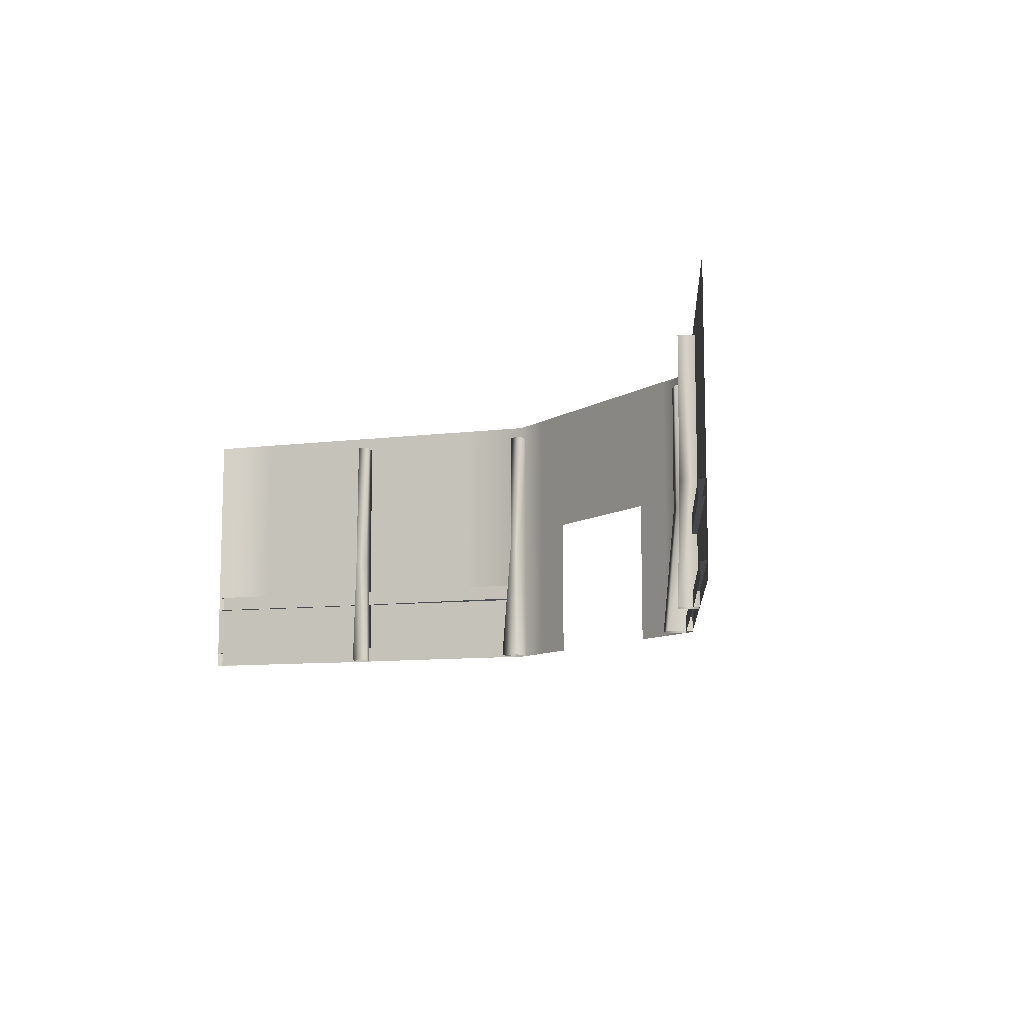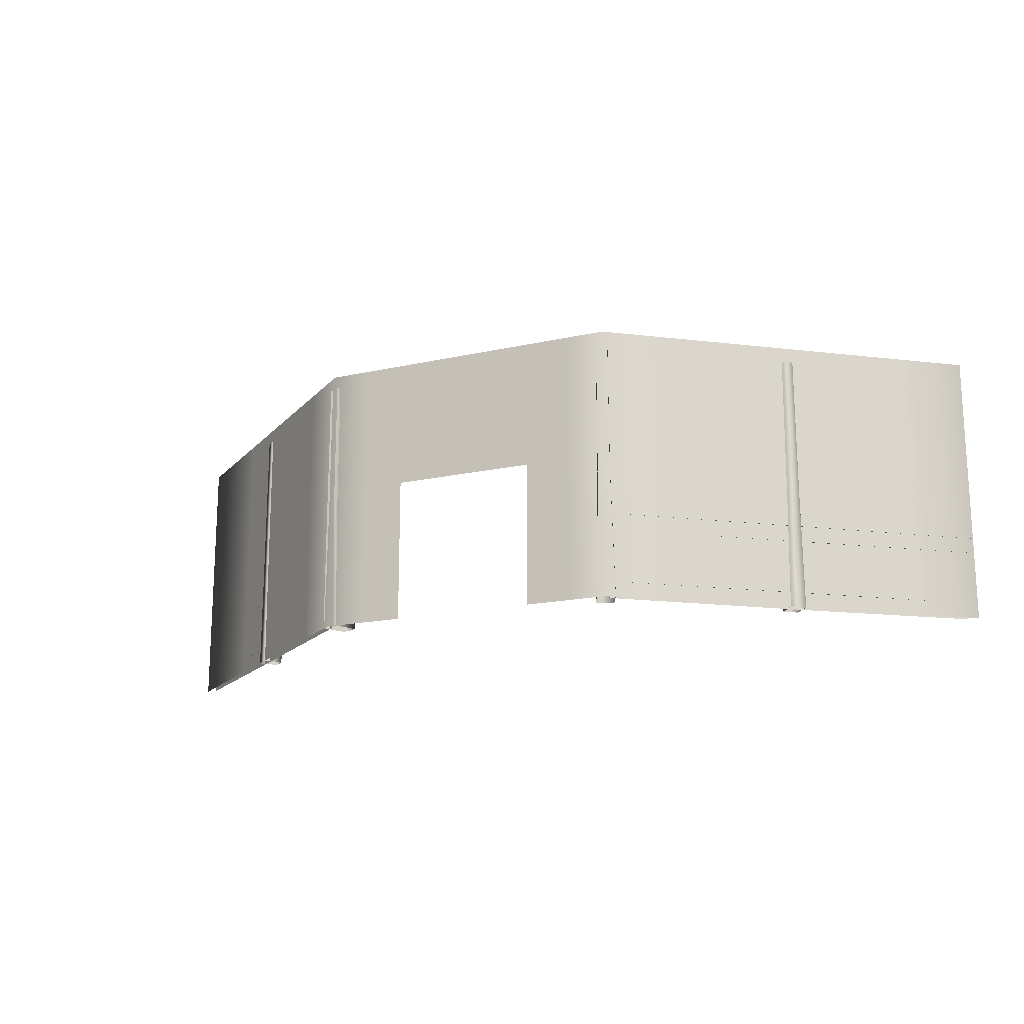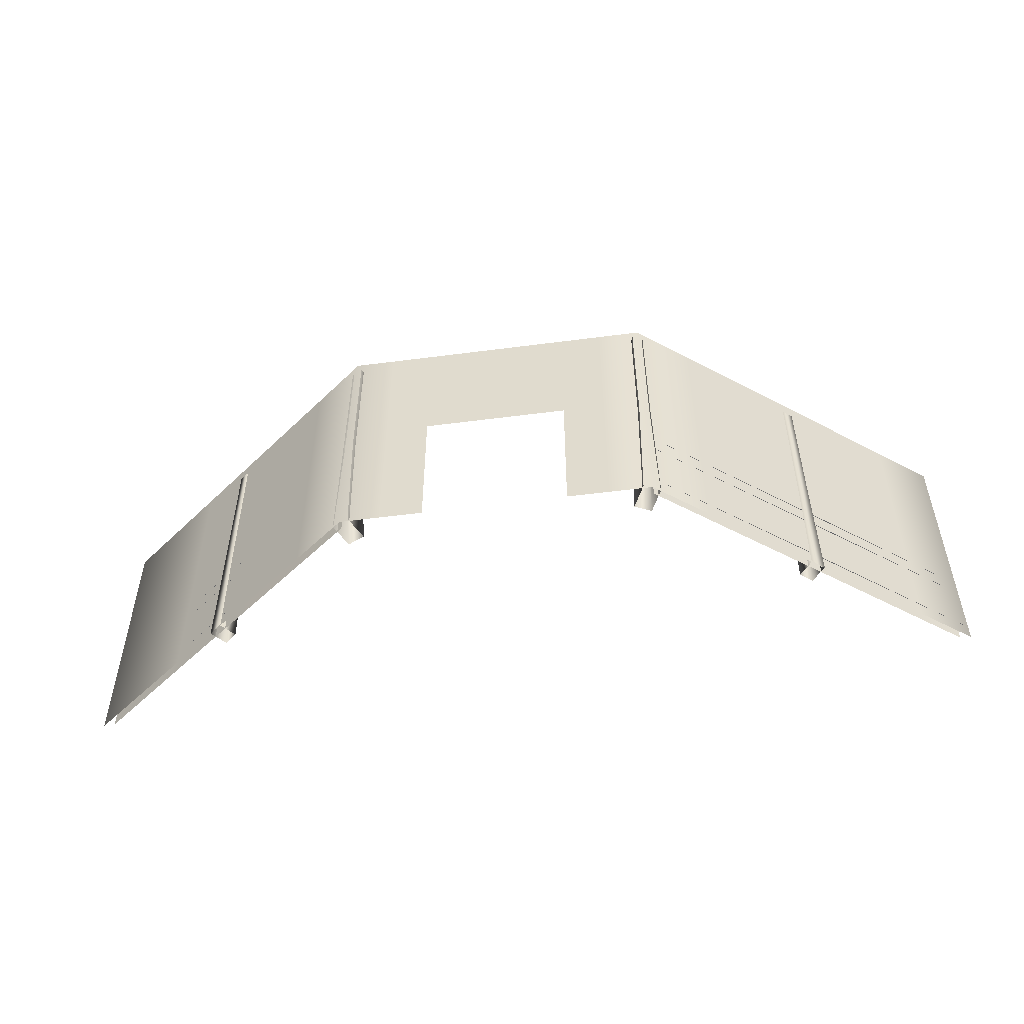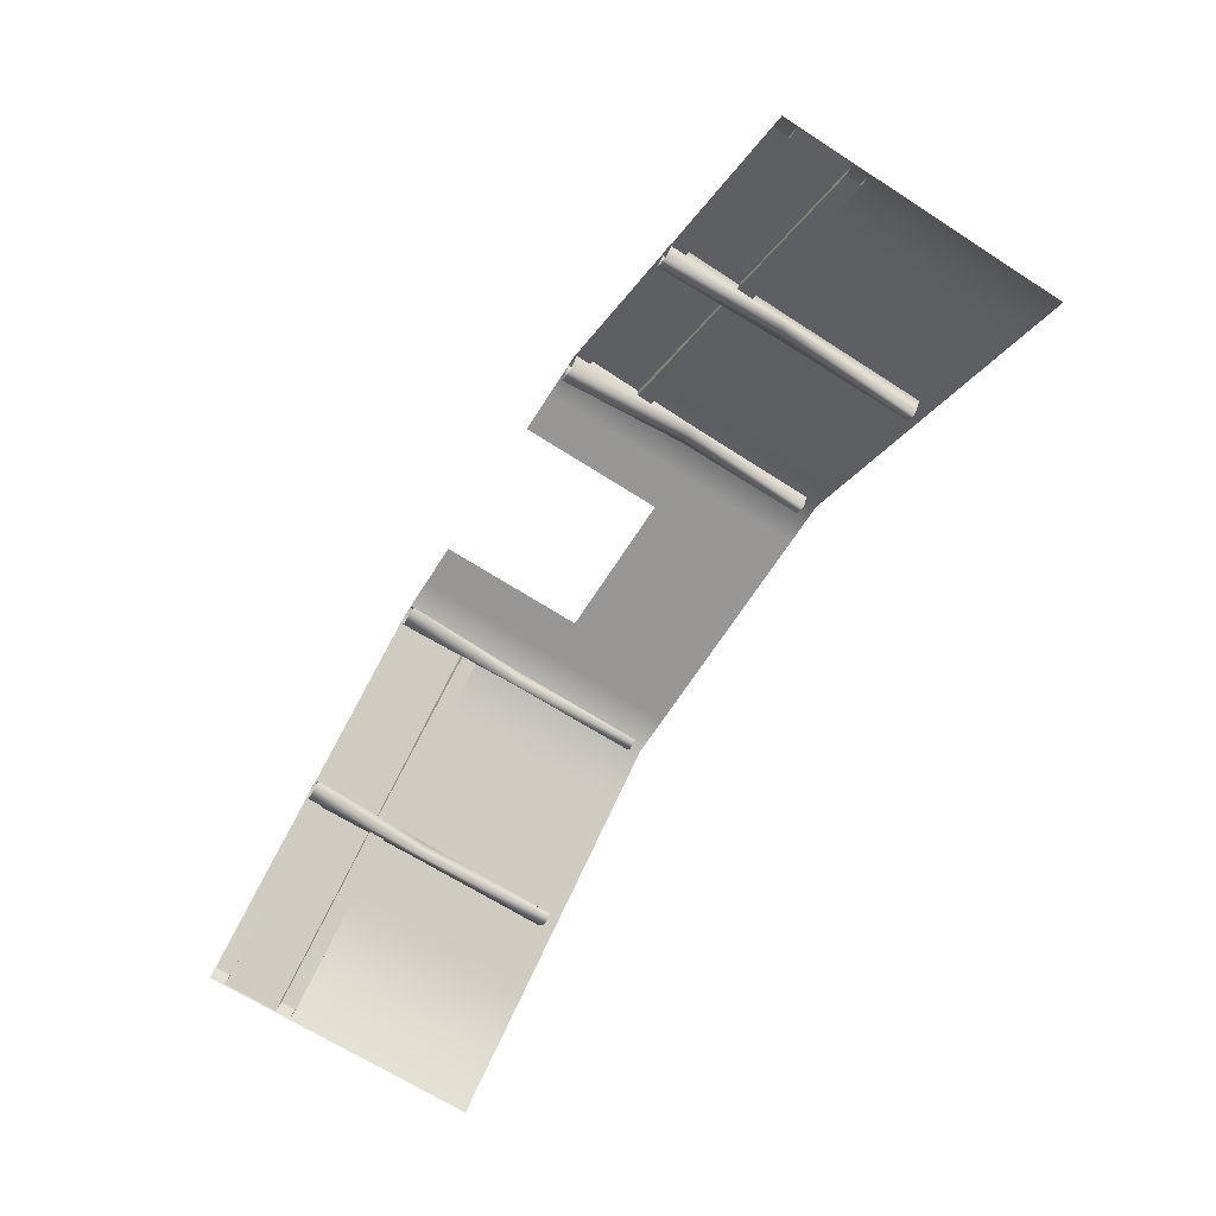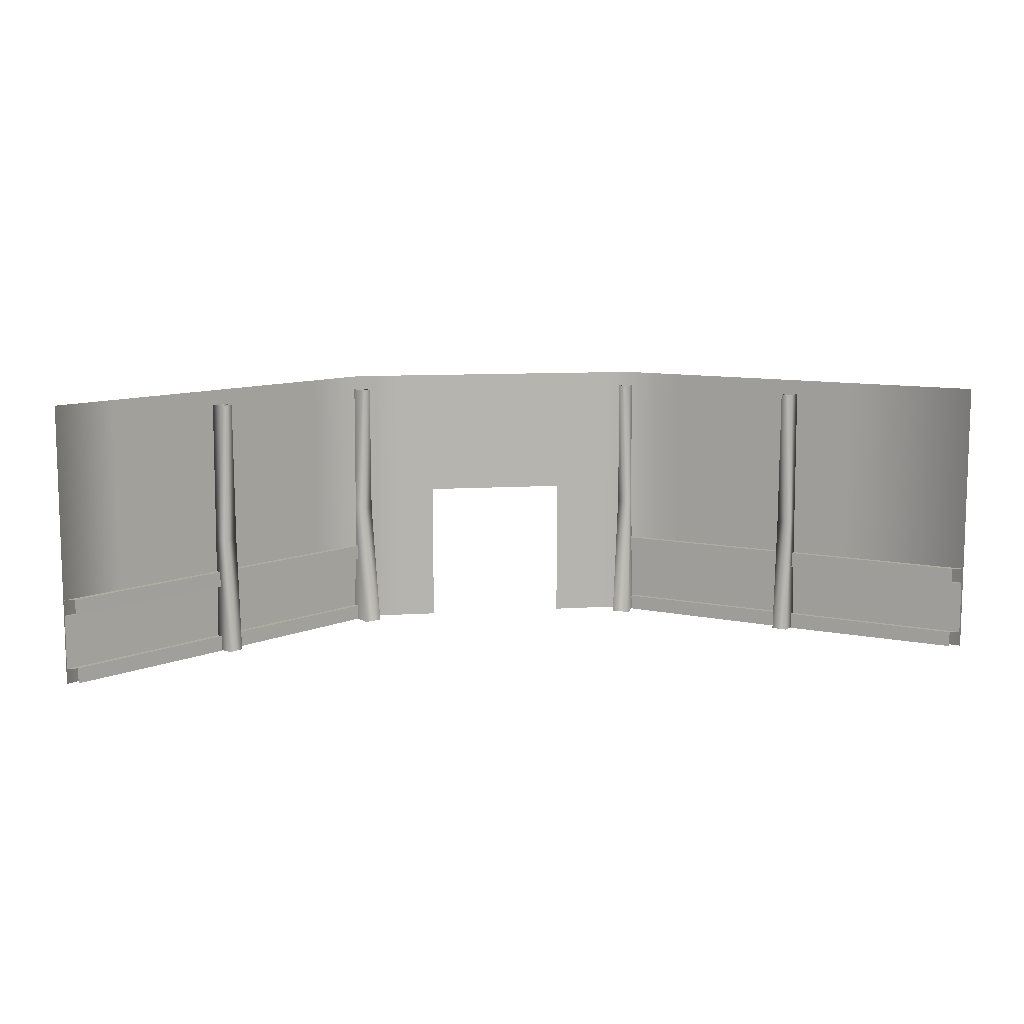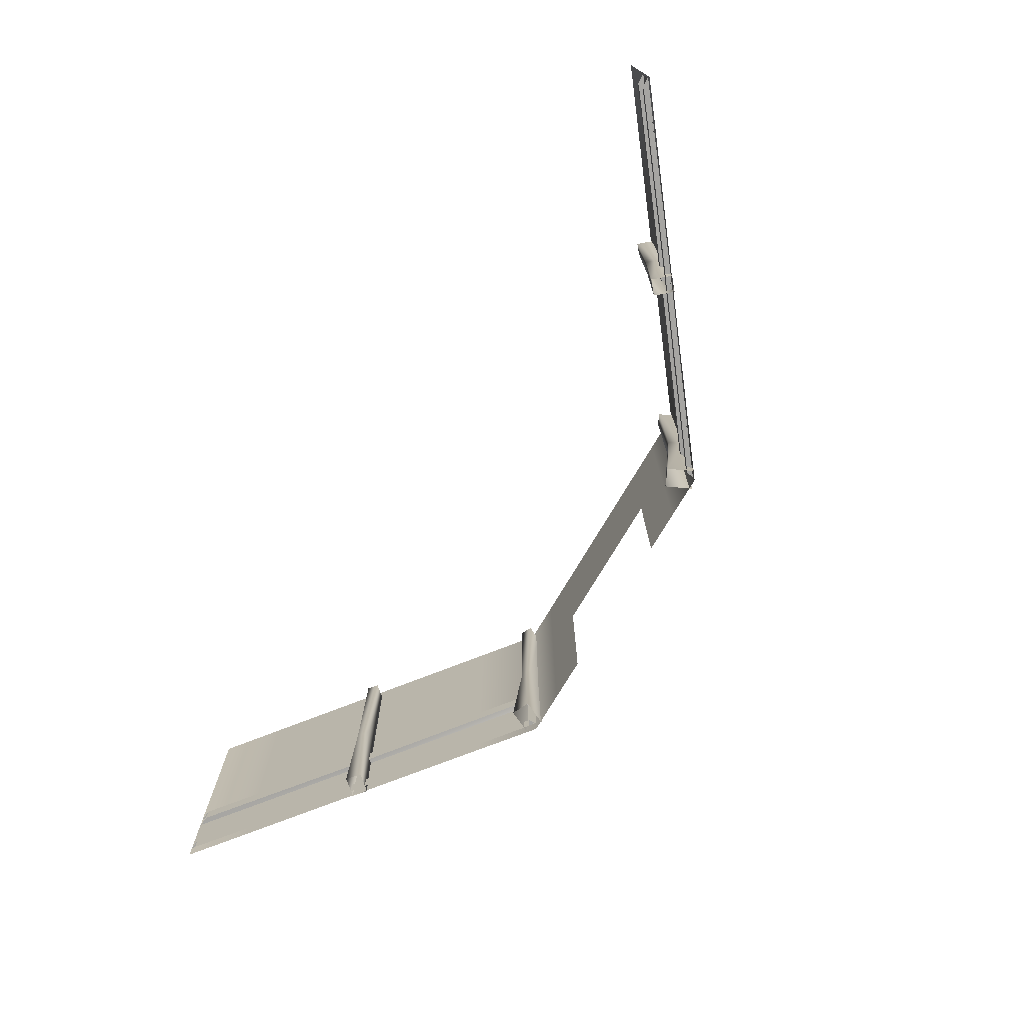
<metadata>
{"format":"obj","ext":"obj","renderer":"f3d","projection":"perspective","resolution":1024,"background":"white","views":[{"elev":-10.3,"azim":-124.4,"up":"+Y"},{"elev":-16.8,"azim":24.6,"up":"+Y"},{"elev":-51.4,"azim":8.1,"up":"+Y"},{"elev":-67.8,"azim":57.3,"up":"+Z"},{"elev":9.9,"azim":170.5,"up":"+Y"},{"elev":-73.7,"azim":-120.4,"up":"+Y"}]}
</metadata>
<code>
g ideWall4884__GX
v -4569 -3481 1749
v -4569 -3394 1749
v -4471 -3481 1672
v -4373 -3220 1596
v -4373 -2960 1596
v -4177 -2960 1442
v -5744 -3351 1288
v -5548 -3220 1442
v -5548 -3481 1442
v -5744 -3220 1288
v -5744 -3090 1288
v -5548 -2960 1442
v -5744 -2960 1288
v -5156 -3394 1749
v -5156 -3481 1749
v -5254 -3481 1673
v -5254 -3220 1672
v -5156 -3220 1749
v -5156 -3307 1749
v -5156 -3090 1749
v -5254 -2960 1672
v -5156 -2960 1749
v -4569 -3090 1749
v -4569 -2960 1749
v -4471 -2960 1673
v -4471 -3220 1673
v -4862 -3083 1749
v -4727 -3083 1749
v -4727 -3206 1749
v -4862 -3206 1749
v -4648 -3086 1749
v -4648 -3213 1749
v -5078 -3086 1749
v -5000 -3083 1749
v -5000 -3206 1749
v -5078 -3213 1749
v -4569 -3090 1749
v -4569 -3220 1749
v -5078 -2960 1749
v -4569 -3307 1749
v -4569 -3220 1749
v -4471 -3481 1672
v -4471 -3220 1673
v -4373 -3481 1596
v -4471 -2960 1673
v -5078 -3392 1749
v -5000 -3390 1749
v -5000 -3481 1749
v -5078 -3481 1749
v -5078 -3303 1749
v -5000 -3298 1749
v -4727 -3481 1749
v -4727 -3390 1749
v -4648 -3392 1749
v -4648 -3481 1749
v -4727 -3298 1749
v -4648 -3303 1749
v -4569 -3394 1749
v -4569 -3481 1749
v -4569 -3307 1749
v -4648 -2960 1749
v -4569 -2960 1749
v -3981 -3394 1288
v -3981 -3481 1288
v -4079 -3481 1365
v -4079 -3220 1365
v -3981 -3220 1288
v -3981 -3307 1288
v -4079 -2960 1365
v -3981 -2960 1288
v -3981 -3090 1288
v -4862 -2960 1749
v -4727 -2960 1749
v -4177 -3220 1442
v -4177 -2960 1442
v -5000 -2960 1749
v -4177 -3220 1442
v -4177 -3481 1442
v -4177 -3481 1442
v -5352 -3220 1596
v -5352 -2960 1596
v -5548 -3220 1442
v -5548 -2960 1442
v -5352 -2960 1596
v -5352 -3220 1596
v -5744 -3481 1288
v -5548 -3481 1442
v -5352 -3481 1596
v -5352 -3481 1596
f 63 64 65
f 66 78 74
f 78 66 65
f 68 65 66
f 65 68 63
f 74 69 66
f 69 74 75
f 66 67 68
f 67 66 71
f 69 71 66
f 71 69 70
f 34 76 72
f 76 34 39
f 33 39 34
f 39 33 22
f 20 22 33
f 22 20 21
f 17 21 20
f 21 17 80
f 89 80 17
f 80 81 21
f 17 16 89
f 49 15 14
f 16 14 15
f 14 16 19
f 17 19 16
f 19 17 18
f 20 18 17
f 18 20 36
f 33 36 20
f 36 33 35
f 34 35 33
f 35 34 30
f 27 30 34
f 30 27 29
f 28 29 27
f 29 28 31
f 61 31 28
f 31 61 62
f 19 18 36
f 34 72 27
f 73 27 72
f 27 73 28
f 61 28 73
f 49 14 46
f 19 46 14
f 46 19 50
f 36 50 19
f 50 36 51
f 35 51 36
f 47 50 51
f 50 47 46
f 48 46 47
f 46 48 49
f 32 29 31
f 29 32 56
f 57 56 32
f 56 57 53
f 54 53 57
f 53 54 52
f 55 52 54
f 37 31 62
f 31 37 32
f 38 32 37
f 32 38 57
f 60 57 38
f 57 60 54
f 58 54 60
f 54 58 55
f 59 55 58
f 79 44 77
f 4 77 44
f 77 4 6
f 5 6 4
f 45 5 43
f 4 43 5
f 43 4 42
f 44 42 4
f 1 2 3
f 40 3 2
f 3 40 26
f 41 26 40
f 26 41 23
f 25 23 24
f 23 25 26
f 13 12 11
f 8 11 12
f 11 8 10
f 7 10 8
f 86 7 9
f 8 9 7
f 83 84 82
f 85 82 84
f 82 85 87
f 88 87 85
v -4303 -3255 1501
v -4281 -3255 1526
v -4280 -2988 1525
v -4301 -2988 1501
v -5462 -3255 1510
v -5464 -3482 1508
v -5441 -3482 1528
v -5443 -3255 1526
v -5445 -2988 1525
v -5461 -2988 1511
v -5462 -3255 1510
v -5441 -3255 1485
v -5439 -3482 1479
v -5464 -3482 1508
v -5422 -3255 1501
v -5416 -3482 1499
v -5443 -3255 1526
v -5441 -3482 1528
v -5461 -2988 1511
v -5441 -2988 1487
v -5424 -2988 1501
v -5445 -2988 1525
v -4263 -3255 1510
v -4281 -3255 1526
v -4283 -3482 1528
v -4260 -3482 1508
v -4264 -2988 1511
v -4280 -2988 1525
v -4263 -3255 1510
v -4260 -3482 1508
v -4285 -3482 1479
v -4284 -3255 1485
v -4308 -3482 1499
v -4283 -3482 1528
v -4284 -2988 1487
v -4264 -2988 1511
v -4585 -3481 1754
v -4579 -3239 1757
v -4593 -3239 1727
v -5153 -3239 1718
v -5132 -3239 1727
v -5118 -3481 1708
v -5150 -3481 1694
v -5146 -3239 1757
v -5140 -3481 1754
v -5167 -3239 1747
v -5166 -2987 1748
v -5153 -2987 1719
v -5171 -3481 1740
v -4579 -2987 1757
v -4592 -2987 1728
v -4572 -2987 1719
v -4572 -3239 1718
v -4559 -2987 1748
v -4558 -3239 1747
v -4606 -3481 1708
v -4575 -3481 1694
v -4553 -3481 1740
v -5146 -2987 1757
v -5133 -2987 1728
f 114 115 112
f 116 117 112
f 113 112 117
f 112 113 114
f 103 100 102
f 101 102 100
f 102 101 105
f 104 105 101
f 105 104 107
f 106 107 104
f 109 100 108
f 100 109 101
f 110 101 109
f 101 110 104
f 111 104 110
f 104 111 106
f 120 118 119
f 118 120 121
f 122 121 120
f 121 122 90
f 123 90 122
f 90 123 91
f 91 92 90
f 93 90 92
f 90 93 121
f 124 121 93
f 121 124 118
f 125 118 124
f 143 144 141
f 142 141 144
f 141 142 140
f 128 140 142
f 140 128 139
f 127 139 128
f 128 126 127
f 126 128 145
f 142 145 128
f 145 142 146
f 144 146 142
f 146 144 147
f 137 135 136
f 135 137 129
f 149 129 137
f 129 149 130
f 148 130 149
f 130 148 133
f 133 134 130
f 131 130 134
f 130 131 129
f 132 129 131
f 129 132 135
f 138 135 132
f 96 94 95
f 94 96 97
f 98 94 97
f 94 98 99
v -5721 -3482 1289
v -5721 -3453 1289
v -5473 -3453 1486
v -5156 -3482 1734
v -5473 -3483 1486
v -5473 -3322 1486
v -5721 -3322 1289
v -5743 -3322 1288
v -5481 -3322 1495
v -5155 -3322 1750
v -5158 -3322 1733
v -5481 -3352 1495
v -5743 -3351 1288
v -5721 -3351 1289
v -5473 -3352 1486
v -5158 -3351 1733
v -5155 -3354 1750
v -5473 -3322 1486
v -5473 -3352 1486
v -5721 -3351 1289
v -5721 -3322 1289
v -5158 -3351 1733
v -5158 -3322 1733
v -5473 -3453 1486
v -5721 -3453 1289
v -5743 -3453 1288
v -5481 -3453 1495
v -5155 -3453 1750
v -5156 -3453 1734
v -5156 -3453 1734
v -4250 -3322 1486
v -4002 -3322 1289
v -4002 -3351 1289
v -4002 -3482 1289
v -4250 -3483 1486
v -4250 -3453 1486
v -4567 -3482 1734
v -4567 -3453 1734
v -4566 -3351 1733
v -4566 -3322 1733
v -4250 -3352 1486
v -4566 -3351 1733
v -4250 -3352 1486
v -4243 -3352 1495
v -4250 -3453 1486
v -4243 -3453 1495
v -3981 -3453 1288
v -4002 -3453 1289
v -4567 -3453 1734
v -4569 -3453 1750
v -4002 -3453 1289
v -4250 -3322 1486
v -4243 -3322 1495
v -3981 -3322 1288
v -4566 -3322 1733
v -4569 -3322 1750
v -4569 -3354 1750
v -4002 -3322 1289
v -4002 -3351 1289
v -3981 -3351 1288
f 169 170 167
f 172 171 167
f 168 167 171
f 167 168 169
f 152 150 151
f 150 152 154
f 153 154 152
f 152 179 153
f 157 155 156
f 155 157 158
f 159 155 158
f 155 159 160
f 163 161 162
f 161 163 164
f 165 161 164
f 161 165 166
f 175 173 174
f 173 175 176
f 177 173 176
f 173 177 178
f 183 184 185
f 186 185 184
f 185 186 187
f 185 200 183
f 180 188 189
f 188 180 190
f 182 190 180
f 180 181 182
f 191 192 193
f 208 193 192
f 193 208 209
f 193 206 191
f 198 199 194
f 195 194 199
f 194 195 196
f 196 197 194
f 204 205 201
f 202 201 205
f 201 202 203
f 203 207 201
v -4423 -3402 1634
v -4276 -3402 1518
v -4276 -3453 1518
v -4570 -3453 1749
v -4570 -3402 1749
v -4423 -3402 1634
v -4570 -3351 1749
v -4423 -3351 1634
v -4129 -3453 1403
v -4129 -3402 1403
v -3982 -3402 1287
v -3982 -3453 1287
v -4423 -3351 1634
v -4423 -3453 1634
v -4276 -3351 1518
v -4129 -3351 1403
v -5741 -3351 1287
v -5594 -3351 1403
v -5594 -3402 1403
v -5741 -3402 1287
v -5594 -3453 1403
v -5741 -3453 1287
v -5300 -3351 1634
v -5300 -3402 1634
v -5447 -3402 1518
v -5447 -3351 1518
v -5300 -3453 1634
v -5447 -3453 1518
v -5153 -3351 1749
v -5153 -3402 1749
v -5300 -3402 1634
v -5300 -3351 1634
v -5153 -3453 1749
v -5300 -3453 1634
v -4423 -3453 1634
v -3982 -3351 1287
f 230 231 229
f 228 229 226
f 229 228 230
f 234 230 228
f 230 234 237
f 233 237 234
f 237 233 236
f 226 227 228
f 235 228 227
f 228 235 234
f 232 234 235
f 234 232 233
f 218 220 221
f 220 218 219
f 212 219 218
f 219 212 211
f 210 211 212
f 211 210 222
f 212 244 210
f 222 224 211
f 225 211 224
f 211 225 219
f 245 219 225
f 219 245 220
f 216 217 214
f 215 214 217
f 214 215 213
f 223 213 215
f 242 243 239
f 240 239 243
f 239 240 238
f 241 238 240

</code>
